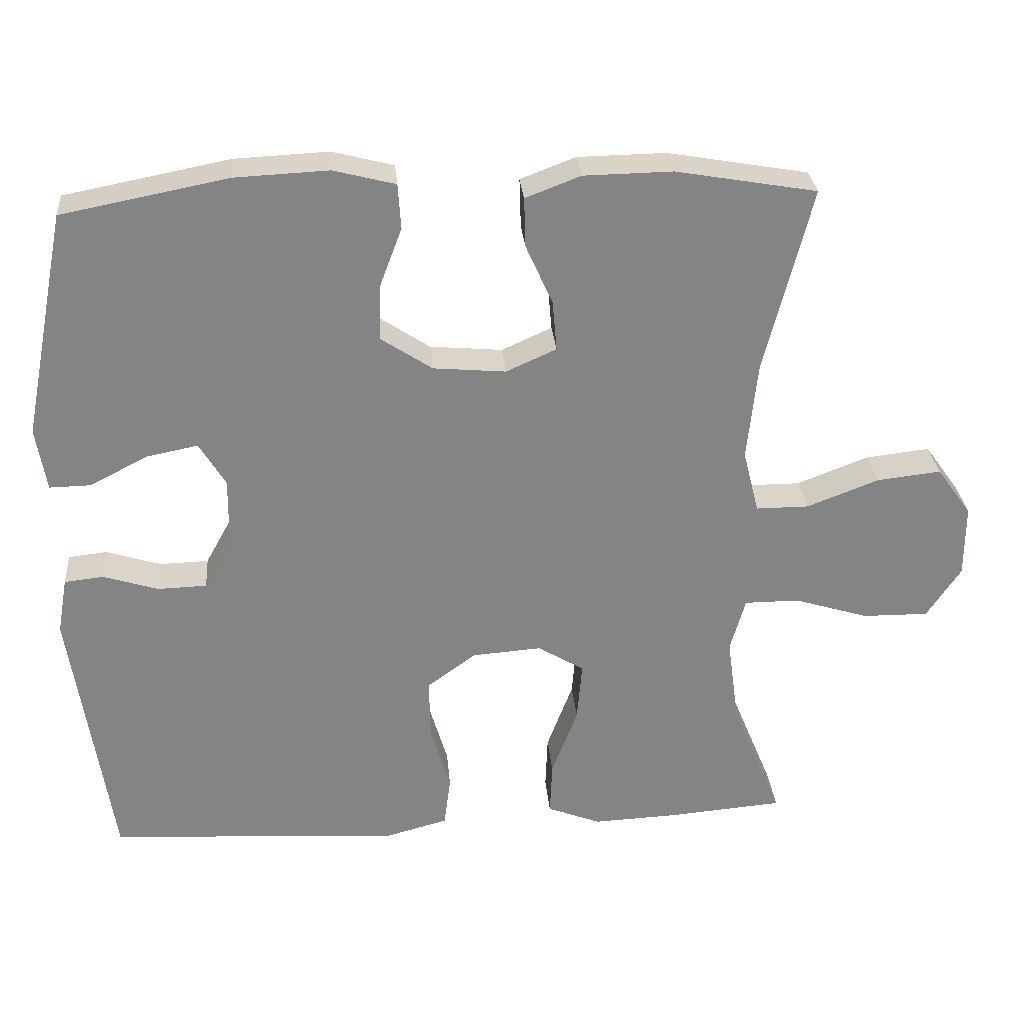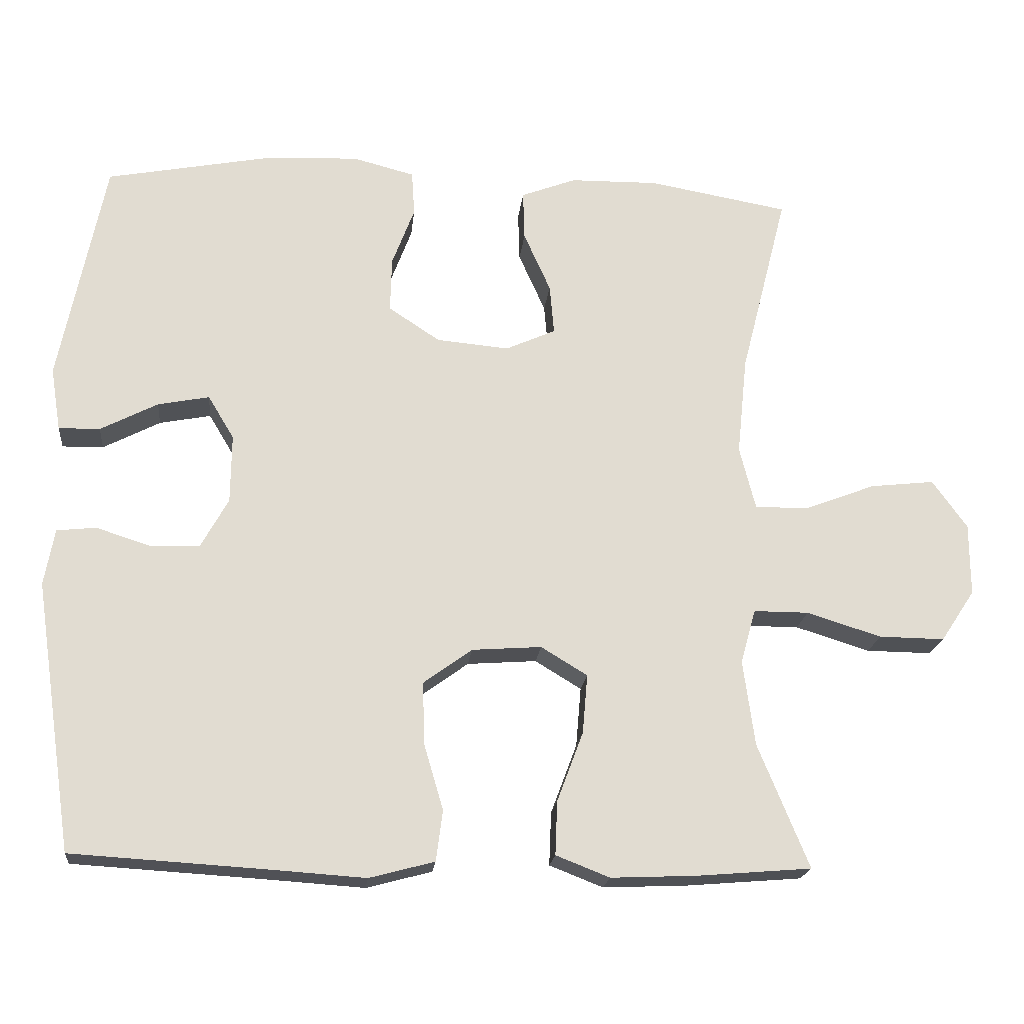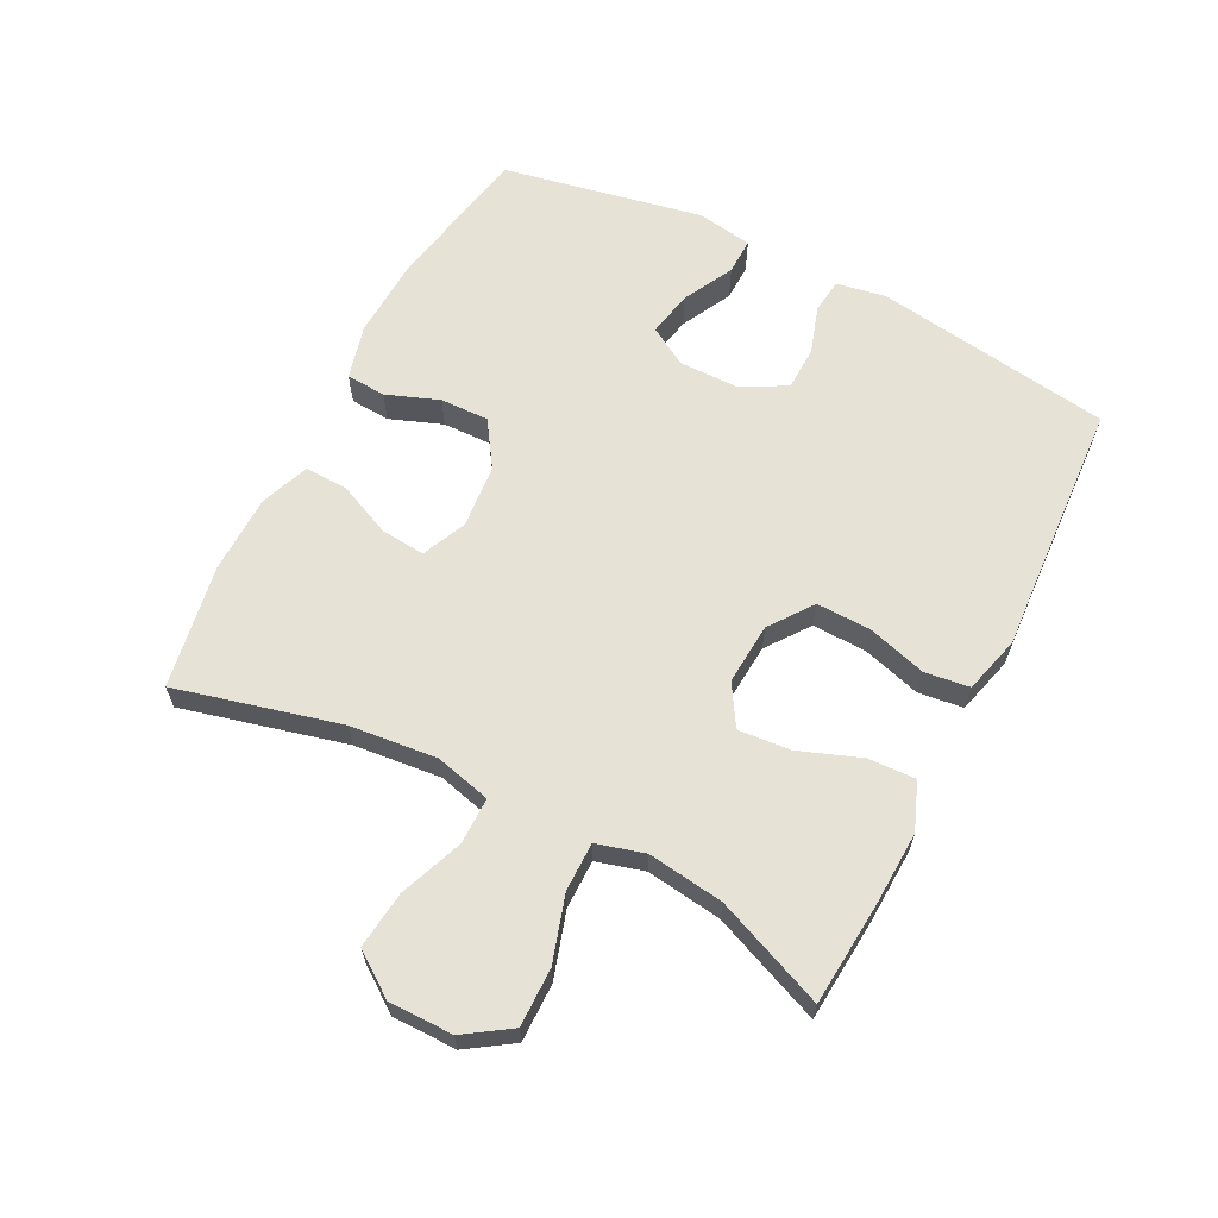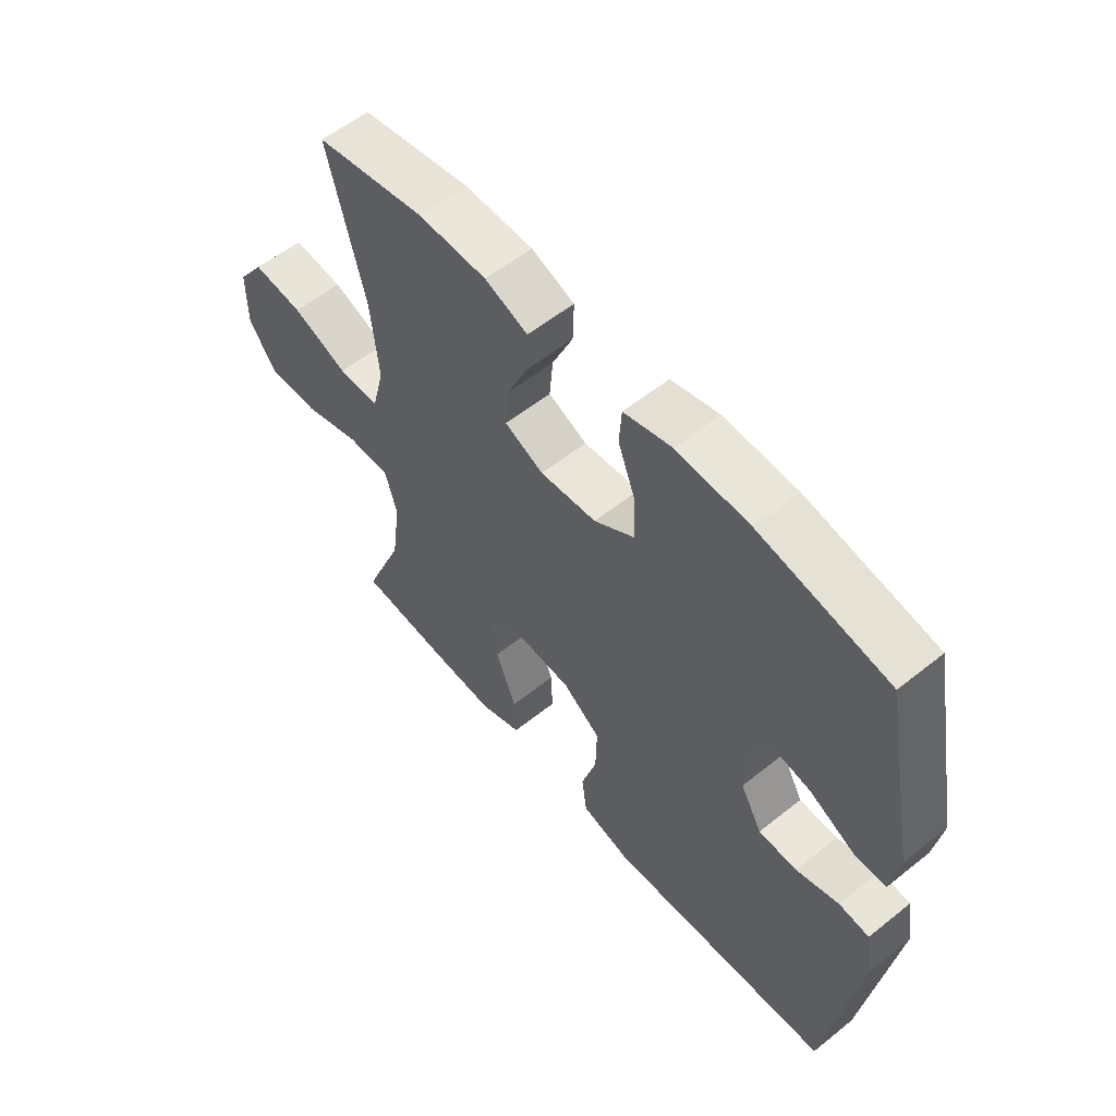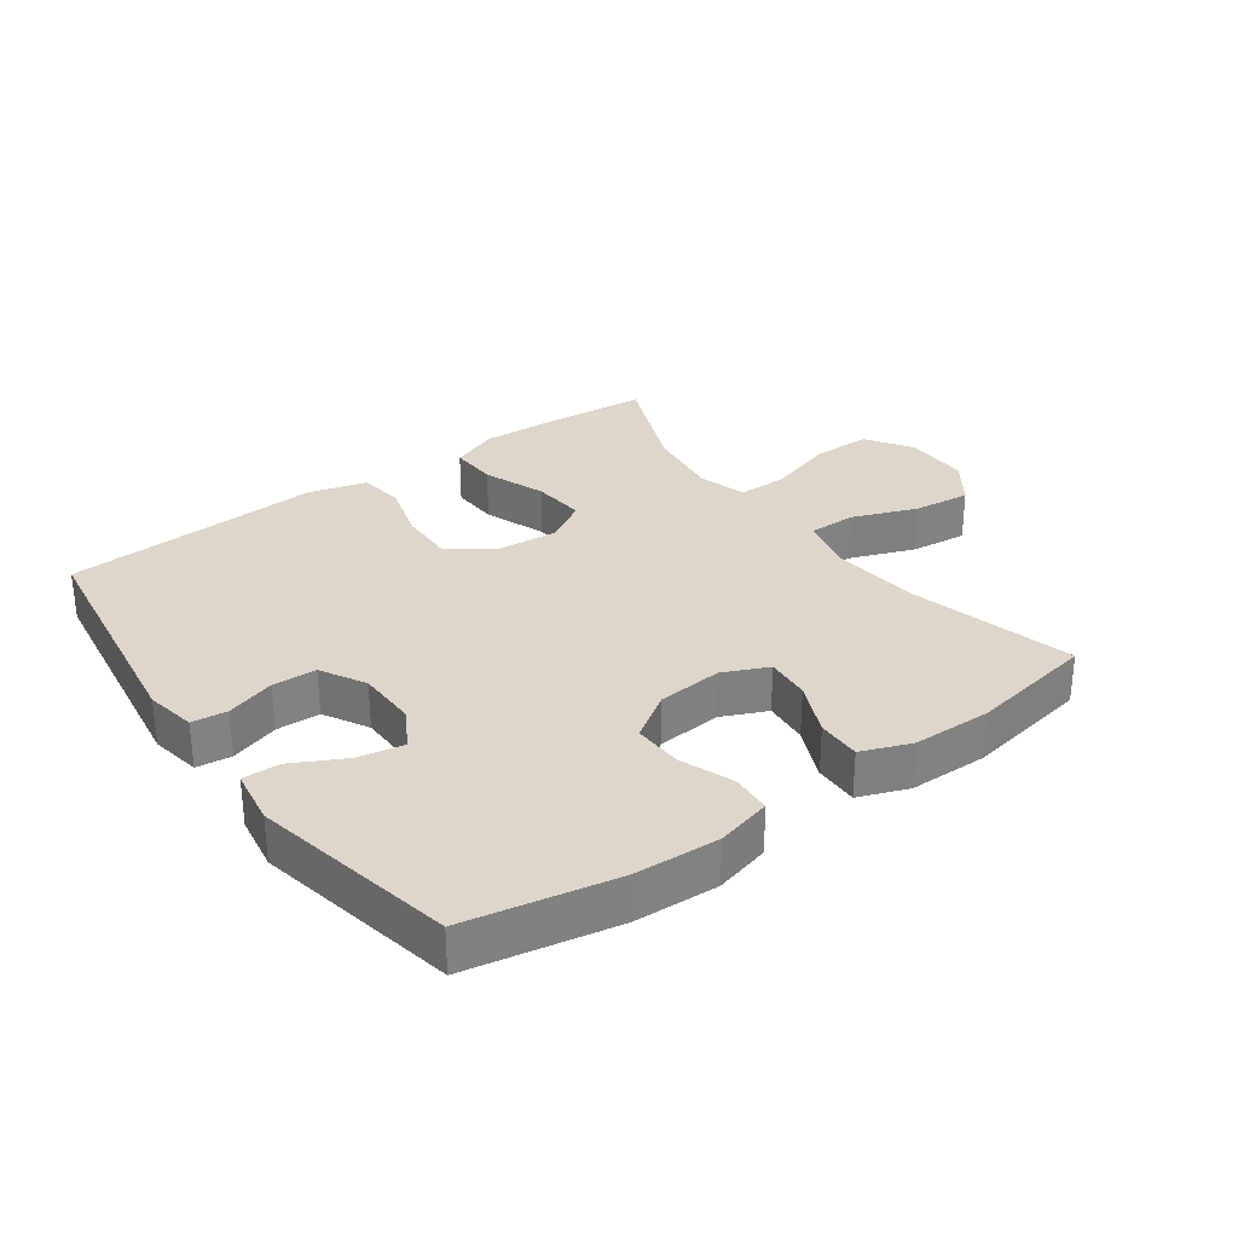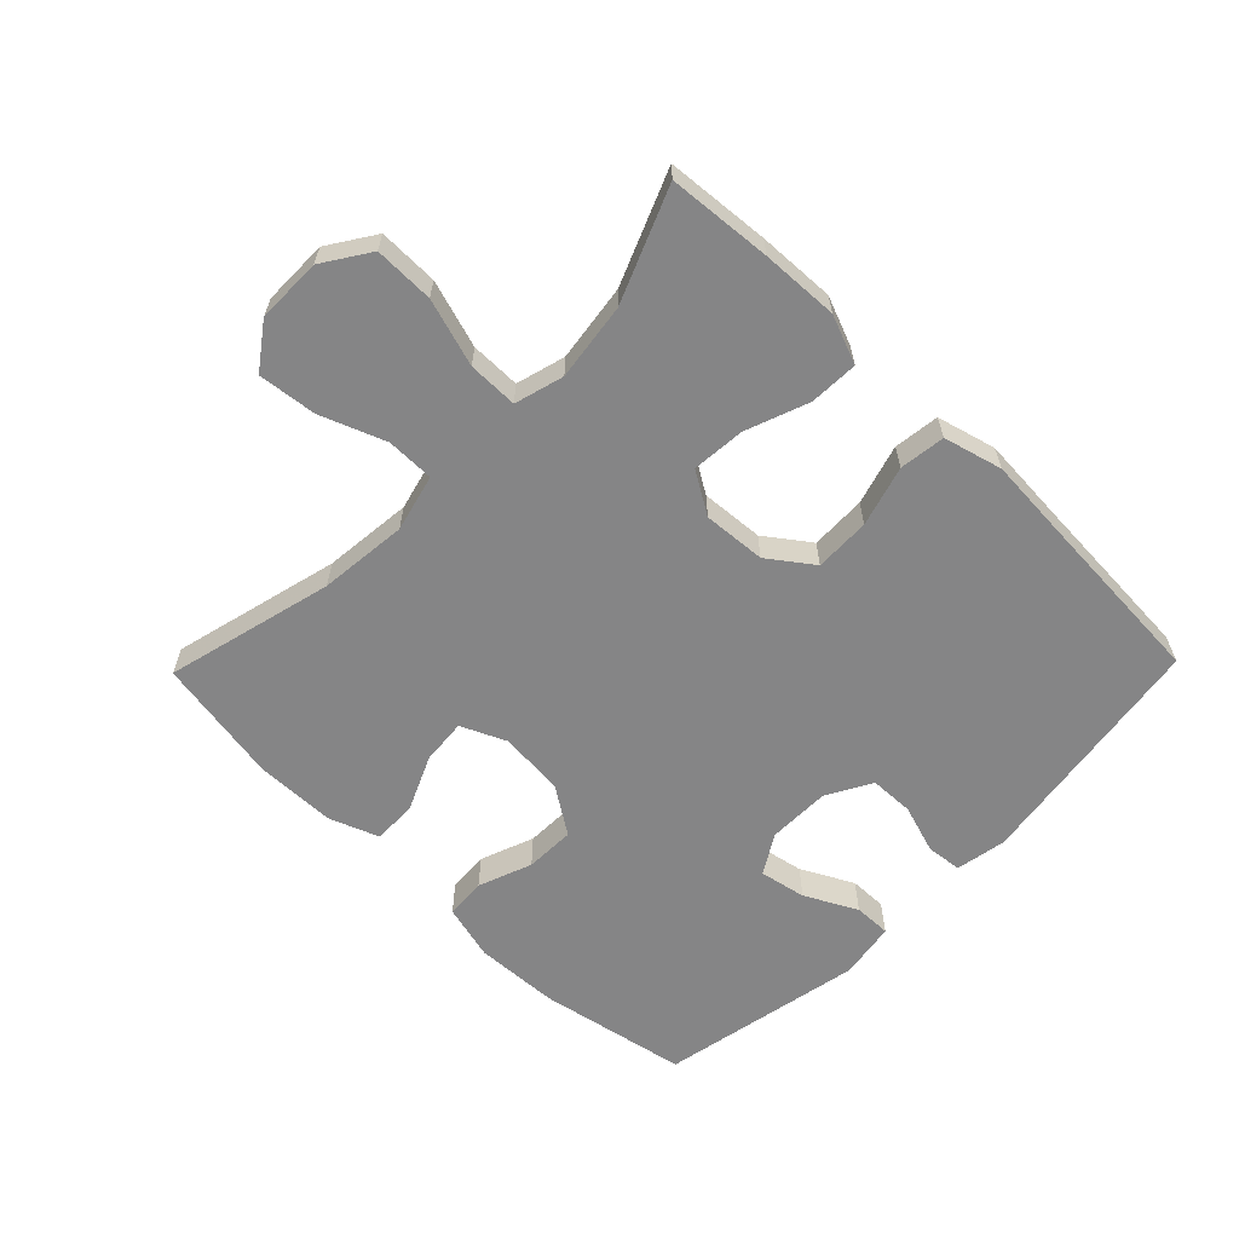
<metadata>
{"format":"obj","ext":"obj","renderer":"f3d","projection":"perspective","resolution":1024,"background":"white","views":[{"elev":29.1,"azim":-4.9,"up":"+Z"},{"elev":-20.0,"azim":-5.9,"up":"+Z"},{"elev":63.5,"azim":117.1,"up":"+Y"},{"elev":57.1,"azim":-129.8,"up":"+Z"},{"elev":30.5,"azim":-35.9,"up":"+Y"},{"elev":-61.9,"azim":135.8,"up":"+Y"}]}
</metadata>
<code>
v 0.5 0.07 0.5
v 0.435 0.07 0.244
v 0.421 0.07 0.108
v 0.443 0.07 0.021
v 0.516 0.07 0.021
v 0.615 0.07 0.059
v 0.704 0.07 0.069
v 0.752 0.07 0.002
v 0.752 0.07 -0.098
v 0.705 0.07 -0.169
v 0.614 0.07 -0.168
v 0.511 0.07 -0.136
v 0.435 0.07 -0.136
v 0.414 0.07 -0.211
v 0.43 0.07 -0.329
v 0.5 0.07 -0.5
v 0.342 0.07 -0.513
v 0.224 0.07 -0.518
v 0.15 0.07 -0.489
v 0.153 0.07 -0.415
v 0.189 0.07 -0.319
v 0.196 0.07 -0.237
v 0.132 0.07 -0.198
v 0.036 0.07 -0.205
v -0.031 0.07 -0.254
v -0.029 0.07 -0.339
v -0.002 0.07 -0.431
v -0.011 0.07 -0.501
v -0.101 0.07 -0.525
v -0.235 0.07 -0.516
v -0.5 0.07 -0.5
v -0.555 0.07 -0.129
v -0.541 0.07 -0.051
v -0.487 0.07 -0.045
v -0.412 0.07 -0.069
v -0.344 0.07 -0.067
v -0.306 0.07 0.002
v -0.305 0.07 0.097
v -0.341 0.07 0.157
v -0.412 0.07 0.143
v -0.491 0.07 0.102
v -0.548 0.07 0.101
v -0.562 0.07 0.188
v -0.5 0.07 0.5
v -0.272 0.07 0.544
v -0.143 0.07 0.55
v -0.058 0.07 0.528
v -0.054 0.07 0.466
v -0.085 0.07 0.384
v -0.087 0.07 0.308
v -0.016 0.07 0.261
v 0.084 0.07 0.252
v 0.153 0.07 0.283
v 0.147 0.07 0.352
v 0.11 0.07 0.435
v 0.108 0.07 0.503
v 0.184 0.07 0.532
v 0.306 0.07 0.534
v 0.5 0 0.5
v 0.435 0 0.244
v 0.421 0 0.108
v 0.443 0 0.021
v 0.516 0 0.021
v 0.615 0 0.059
v 0.704 0 0.069
v 0.752 0 0.002
v 0.752 0 -0.098
v 0.705 0 -0.169
v 0.614 0 -0.168
v 0.511 0 -0.136
v 0.435 0 -0.136
v 0.414 0 -0.211
v 0.43 0 -0.329
v 0.5 0 -0.5
v 0.342 0 -0.513
v 0.224 0 -0.518
v 0.15 0 -0.489
v 0.153 0 -0.415
v 0.189 0 -0.319
v 0.196 0 -0.237
v 0.132 0 -0.198
v 0.036 0 -0.205
v -0.031 0 -0.254
v -0.029 0 -0.339
v -0.002 0 -0.431
v -0.011 0 -0.501
v -0.101 0 -0.525
v -0.235 0 -0.516
v -0.5 0 -0.5
v -0.555 0 -0.129
v -0.541 0 -0.051
v -0.487 0 -0.045
v -0.412 0 -0.069
v -0.344 0 -0.067
v -0.306 0 0.002
v -0.305 0 0.097
v -0.341 0 0.157
v -0.412 0 0.143
v -0.491 0 0.102
v -0.548 0 0.101
v -0.562 0 0.188
v -0.5 0 0.5
v -0.272 0 0.544
v -0.143 0 0.55
v -0.058 0 0.528
v -0.054 0 0.466
v -0.085 0 0.384
v -0.087 0 0.308
v -0.016 0 0.261
v 0.084 0 0.252
v 0.153 0 0.283
v 0.147 0 0.352
v 0.11 0 0.435
v 0.108 0 0.503
v 0.184 0 0.532
v 0.306 0 0.534
f 57 58 1 2
f 54 55 56 57
f 53 54 57 2
f 52 53 2 3
f 51 52 3 4
f 46 47 48 49
f 46 49 50
f 45 46 50
f 44 45 50
f 43 44 50 51
f 40 41 42 43
f 39 40 43 51
f 32 33 34 35
f 30 31 32 35
f 30 35 36
f 29 30 36 37
f 26 27 28 29
f 25 26 29 37
f 18 19 20 21
f 18 21 22
f 15 16 17 18
f 14 15 18 22
f 13 14 22 23
f 9 10 11 12
f 9 12 13
f 8 9 13
f 5 6 7 8
f 4 5 8 13
f 38 39 51 4
f 24 25 37 38
f 23 24 38
f 4 13 23 38
f 60 59 116 115
f 115 114 113 112
f 60 115 112 111
f 61 60 111 110
f 62 61 110 109
f 107 106 105 104
f 108 107 104
f 108 104 103
f 108 103 102
f 109 108 102 101
f 101 100 99 98
f 109 101 98 97
f 93 92 91 90
f 93 90 89 88
f 94 93 88
f 95 94 88 87
f 87 86 85 84
f 95 87 84 83
f 79 78 77 76
f 80 79 76
f 76 75 74 73
f 80 76 73 72
f 81 80 72 71
f 70 69 68 67
f 71 70 67
f 71 67 66
f 66 65 64 63
f 71 66 63 62
f 62 109 97 96
f 96 95 83 82
f 96 82 81
f 96 81 71 62
f 1 59 60 2
f 2 60 61 3
f 3 61 62 4
f 4 62 63 5
f 5 63 64 6
f 6 64 65 7
f 7 65 66 8
f 8 66 67 9
f 9 67 68 10
f 10 68 69 11
f 11 69 70 12
f 12 70 71 13
f 13 71 72 14
f 14 72 73 15
f 15 73 74 16
f 16 74 75 17
f 17 75 76 18
f 18 76 77 19
f 19 77 78 20
f 20 78 79 21
f 21 79 80 22
f 22 80 81 23
f 23 81 82 24
f 24 82 83 25
f 25 83 84 26
f 26 84 85 27
f 27 85 86 28
f 28 86 87 29
f 29 87 88 30
f 30 88 89 31
f 31 89 90 32
f 32 90 91 33
f 33 91 92 34
f 34 92 93 35
f 35 93 94 36
f 36 94 95 37
f 37 95 96 38
f 38 96 97 39
f 39 97 98 40
f 40 98 99 41
f 41 99 100 42
f 42 100 101 43
f 43 101 102 44
f 44 102 103 45
f 45 103 104 46
f 46 104 105 47
f 47 105 106 48
f 48 106 107 49
f 49 107 108 50
f 50 108 109 51
f 51 109 110 52
f 52 110 111 53
f 53 111 112 54
f 54 112 113 55
f 55 113 114 56
f 56 114 115 57
f 57 115 116 58
f 58 116 59 1

</code>
